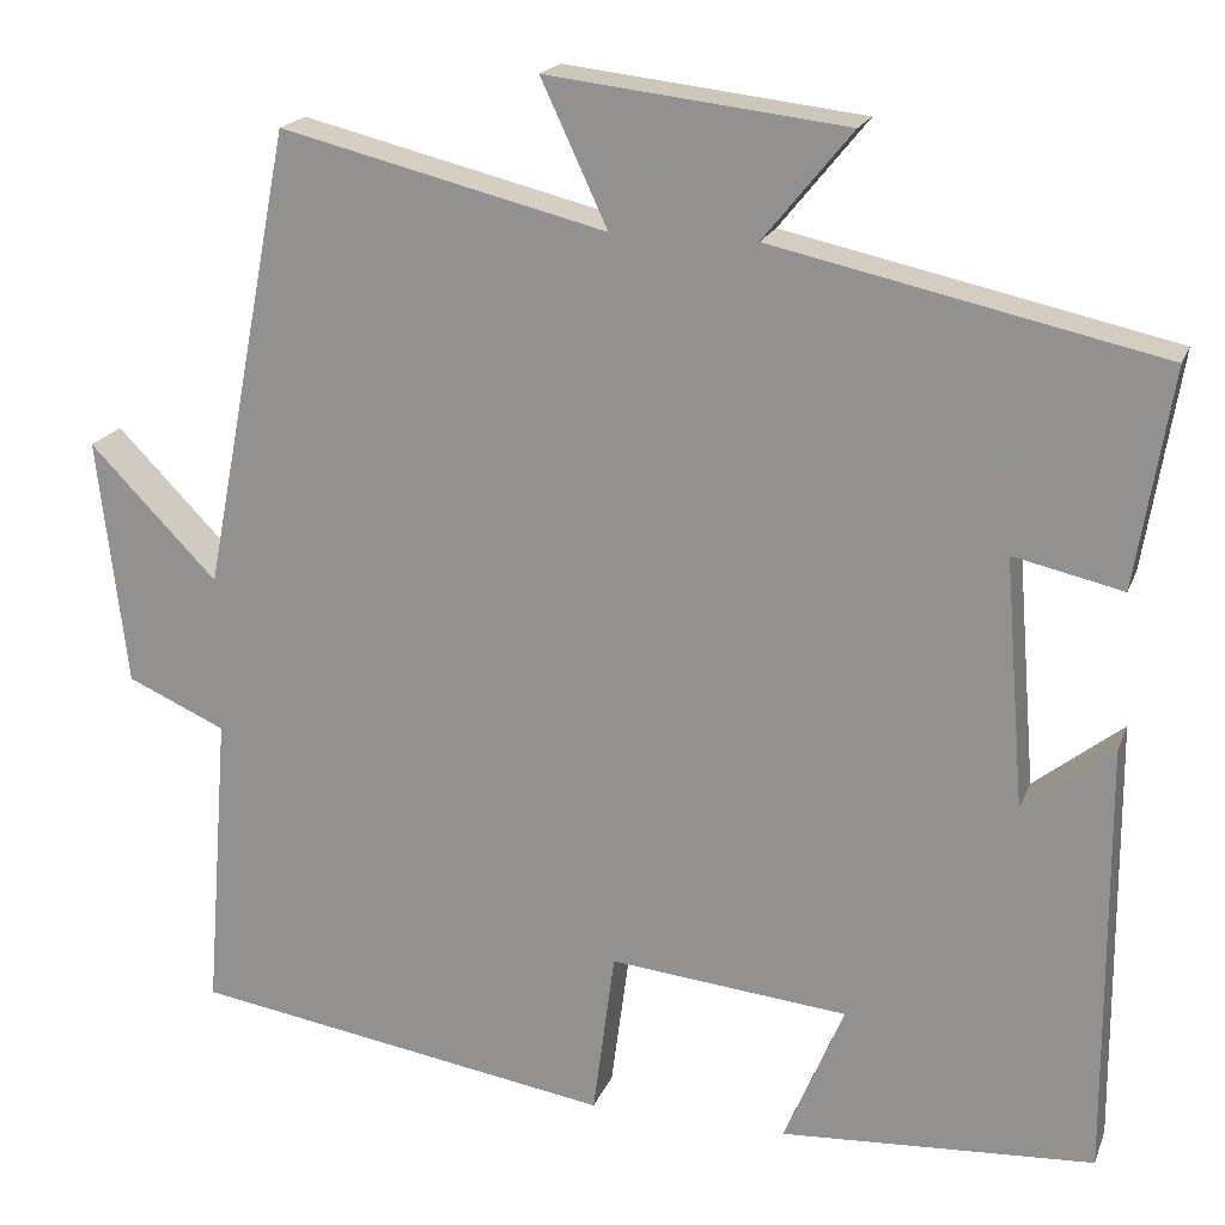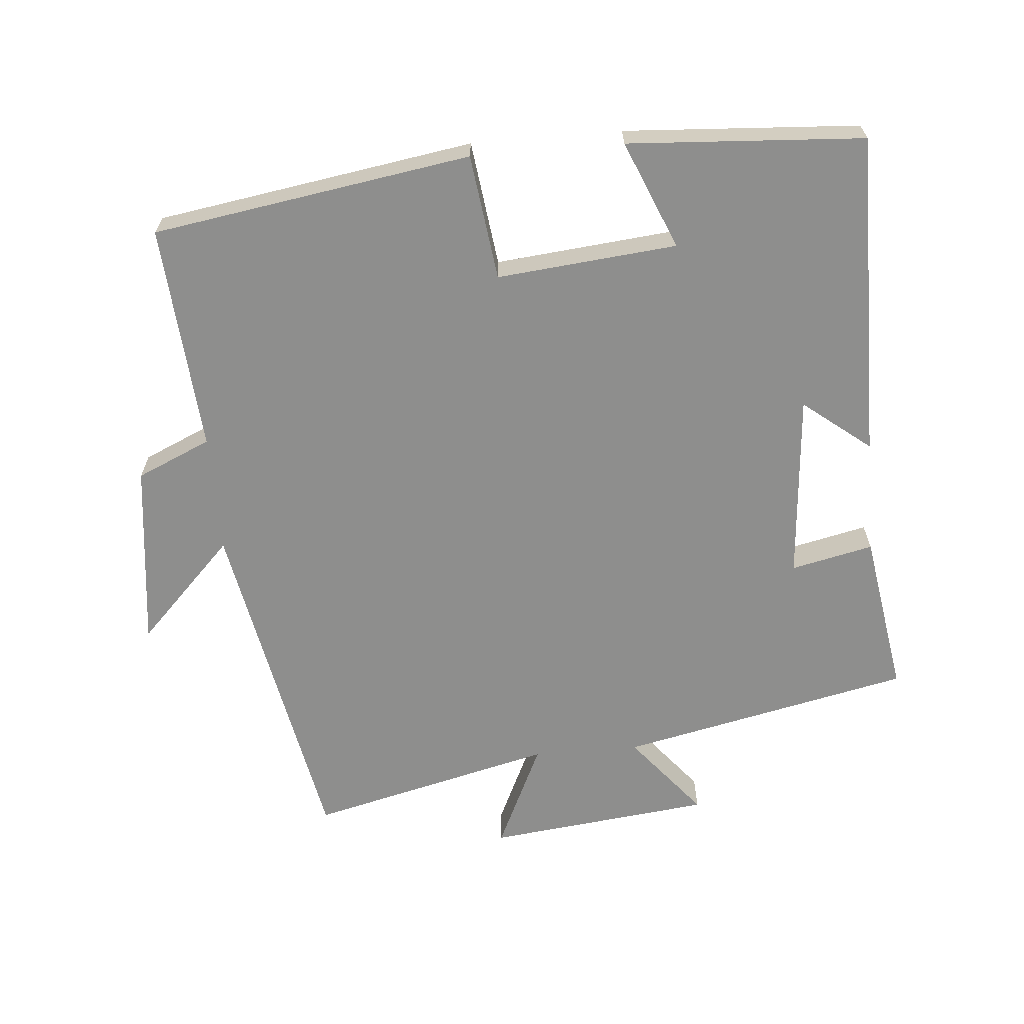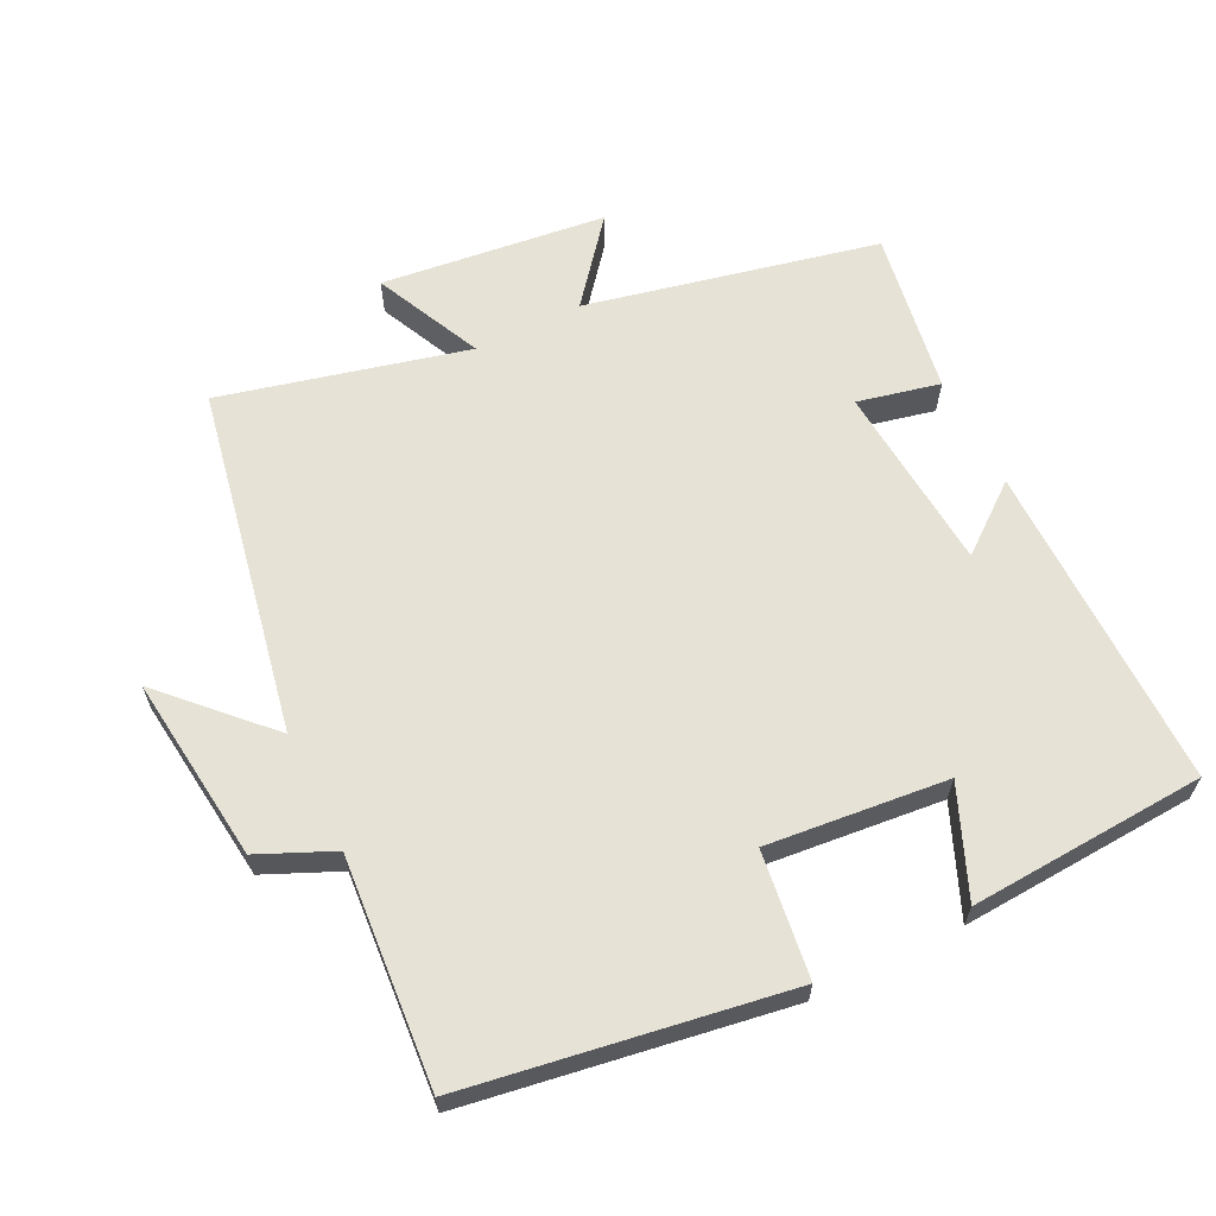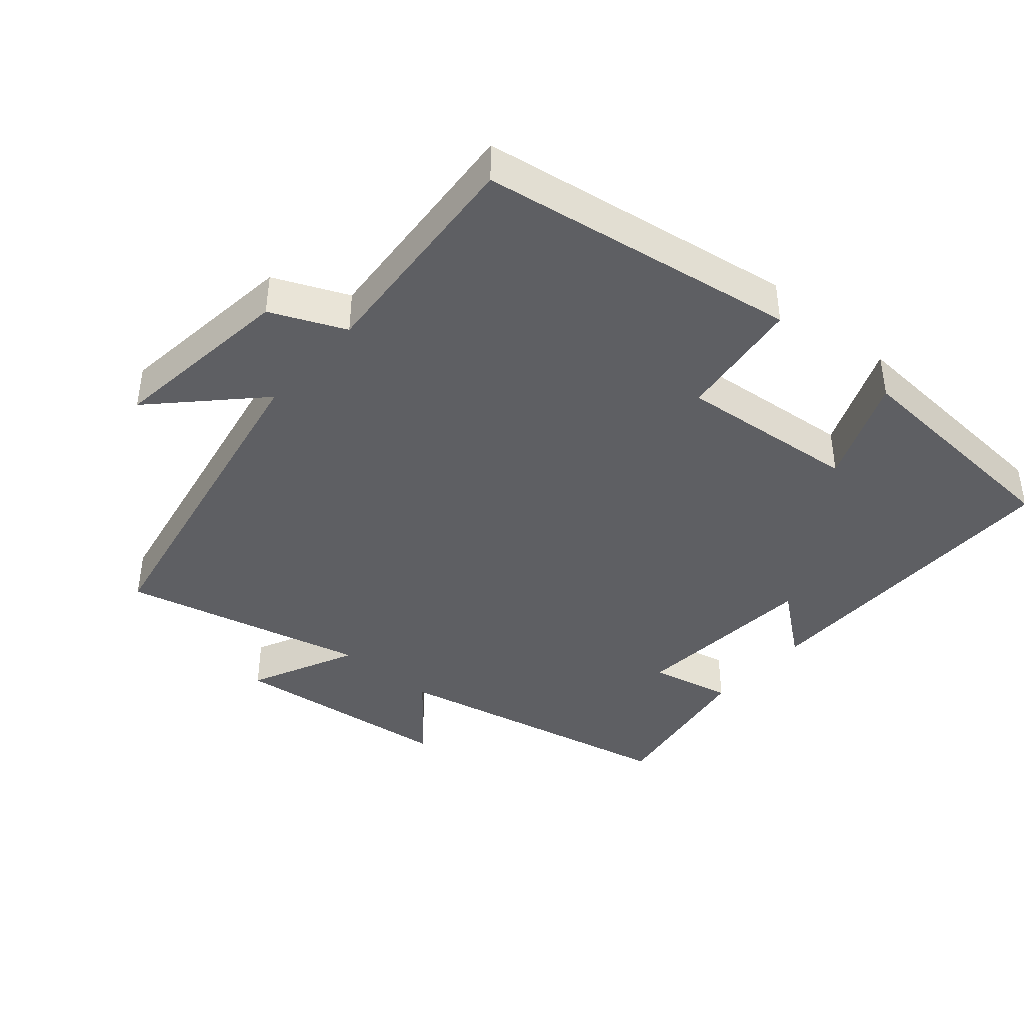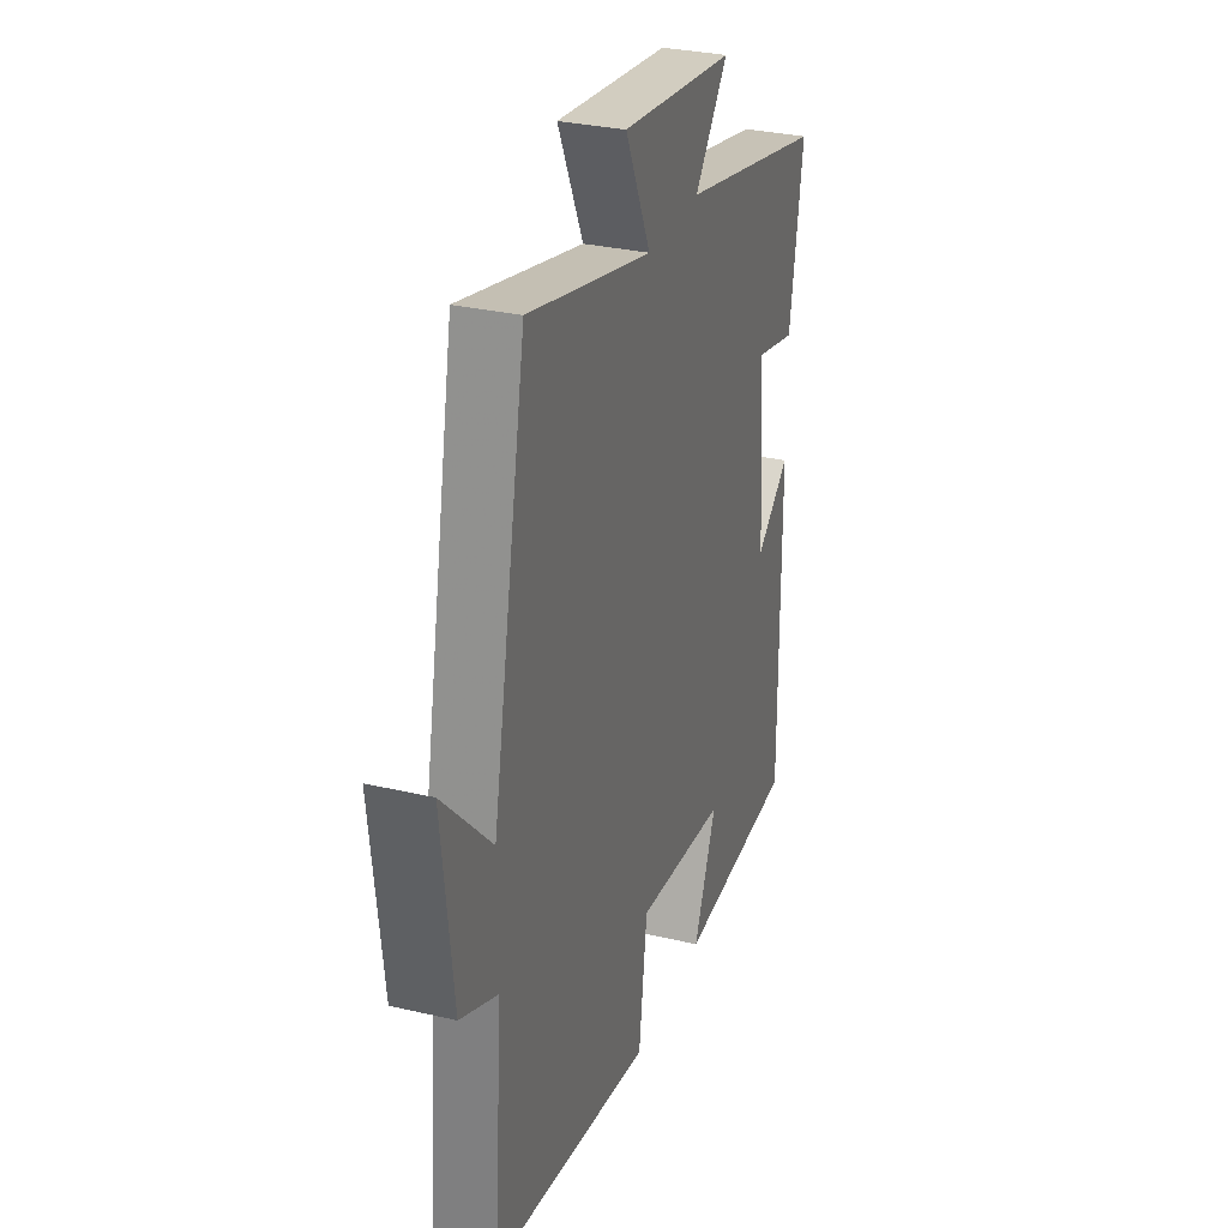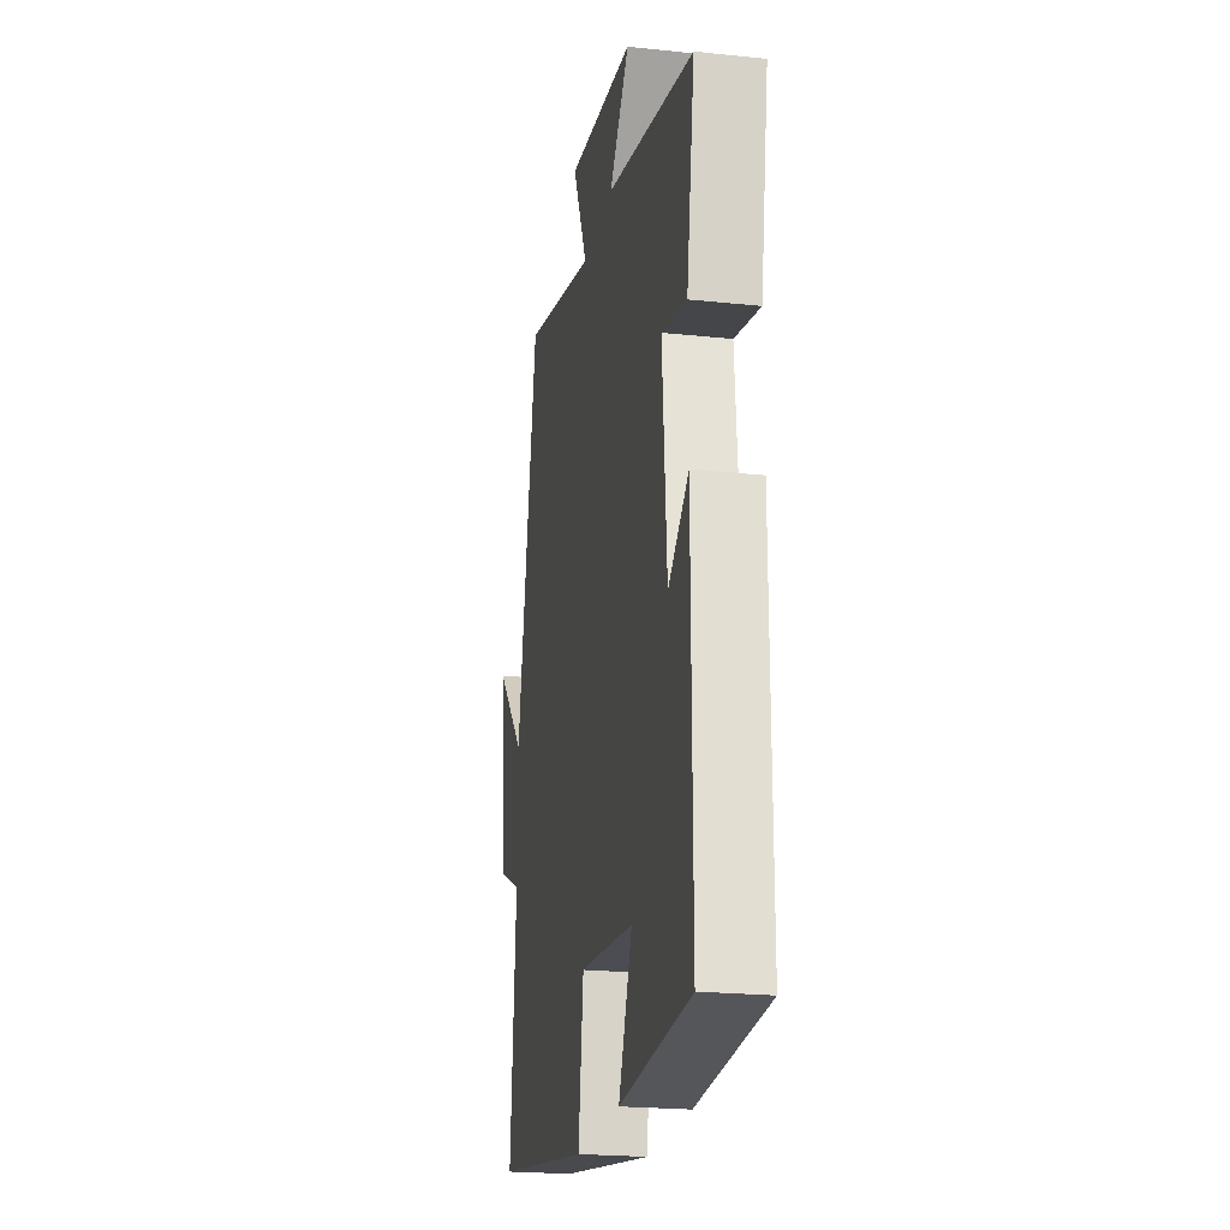
<metadata>
{"format":"obj","ext":"obj","renderer":"f3d","projection":"perspective","resolution":1024,"background":"white","views":[{"elev":19.2,"azim":-162.9,"up":"+Z"},{"elev":-64.8,"azim":-175.2,"up":"+Y"},{"elev":63.0,"azim":153.7,"up":"+Y"},{"elev":-41.1,"azim":139.0,"up":"+Y"},{"elev":30.5,"azim":108.8,"up":"+Z"},{"elev":-21.9,"azim":-100.5,"up":"+Z"}]}
</metadata>
<code>
v -0.502 0.07 -0.479
v -0.5 0.07 -0.002
v -0.402 0.07 -0.079
v -0.38 0.07 0.195
v -0.5 0.07 0.168
v -0.539 0.07 0.407
v -0.114 0.07 0.5
v -0.211 0.07 0.619
v 0.117 0.07 0.657
v 0.044 0.07 0.5
v 0.402 0.07 0.588
v 0.5 0.07 0.082
v 0.64 0.07 0.226
v 0.608 0.07 -0.046
v 0.5 0.07 -0.094
v 0.526 0.07 -0.426
v 0.062 0.07 -0.5
v 0.038 0.07 -0.317
v -0.224 0.07 -0.343
v -0.158 0.07 -0.5
v -0.502 0 -0.479
v -0.5 0 -0.002
v -0.402 0 -0.079
v -0.38 0 0.195
v -0.5 0 0.168
v -0.539 0 0.407
v -0.114 0 0.5
v -0.211 0 0.619
v 0.117 0 0.657
v 0.044 0 0.5
v 0.402 0 0.588
v 0.5 0 0.082
v 0.64 0 0.226
v 0.608 0 -0.046
v 0.5 0 -0.094
v 0.526 0 -0.426
v 0.062 0 -0.5
v 0.038 0 -0.317
v -0.224 0 -0.343
v -0.158 0 -0.5
f 19 20 1 2
f 15 16 17 18
f 15 18 19
f 12 13 14 15
f 10 11 12 15
f 10 15 19
f 7 8 9 10
f 4 5 6 7
f 3 4 7 10
f 19 2 3
f 3 10 19
f 22 21 40 39
f 38 37 36 35
f 39 38 35
f 35 34 33 32
f 35 32 31 30
f 39 35 30
f 30 29 28 27
f 27 26 25 24
f 30 27 24 23
f 23 22 39
f 39 30 23
f 1 21 22 2
f 2 22 23 3
f 3 23 24 4
f 4 24 25 5
f 5 25 26 6
f 6 26 27 7
f 7 27 28 8
f 8 28 29 9
f 9 29 30 10
f 10 30 31 11
f 11 31 32 12
f 12 32 33 13
f 13 33 34 14
f 14 34 35 15
f 15 35 36 16
f 16 36 37 17
f 17 37 38 18
f 18 38 39 19
f 19 39 40 20
f 20 40 21 1

</code>
